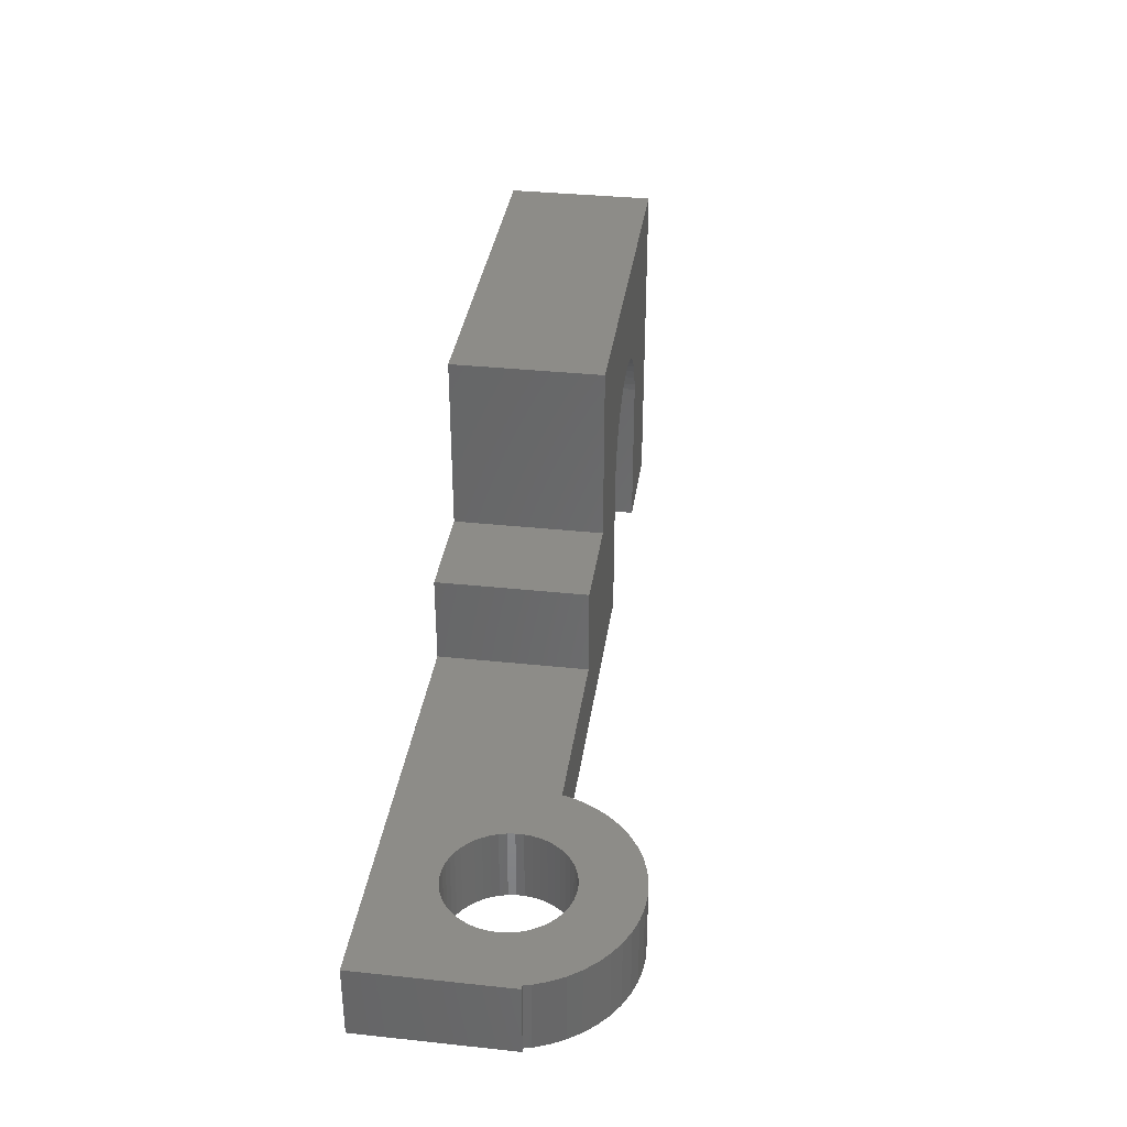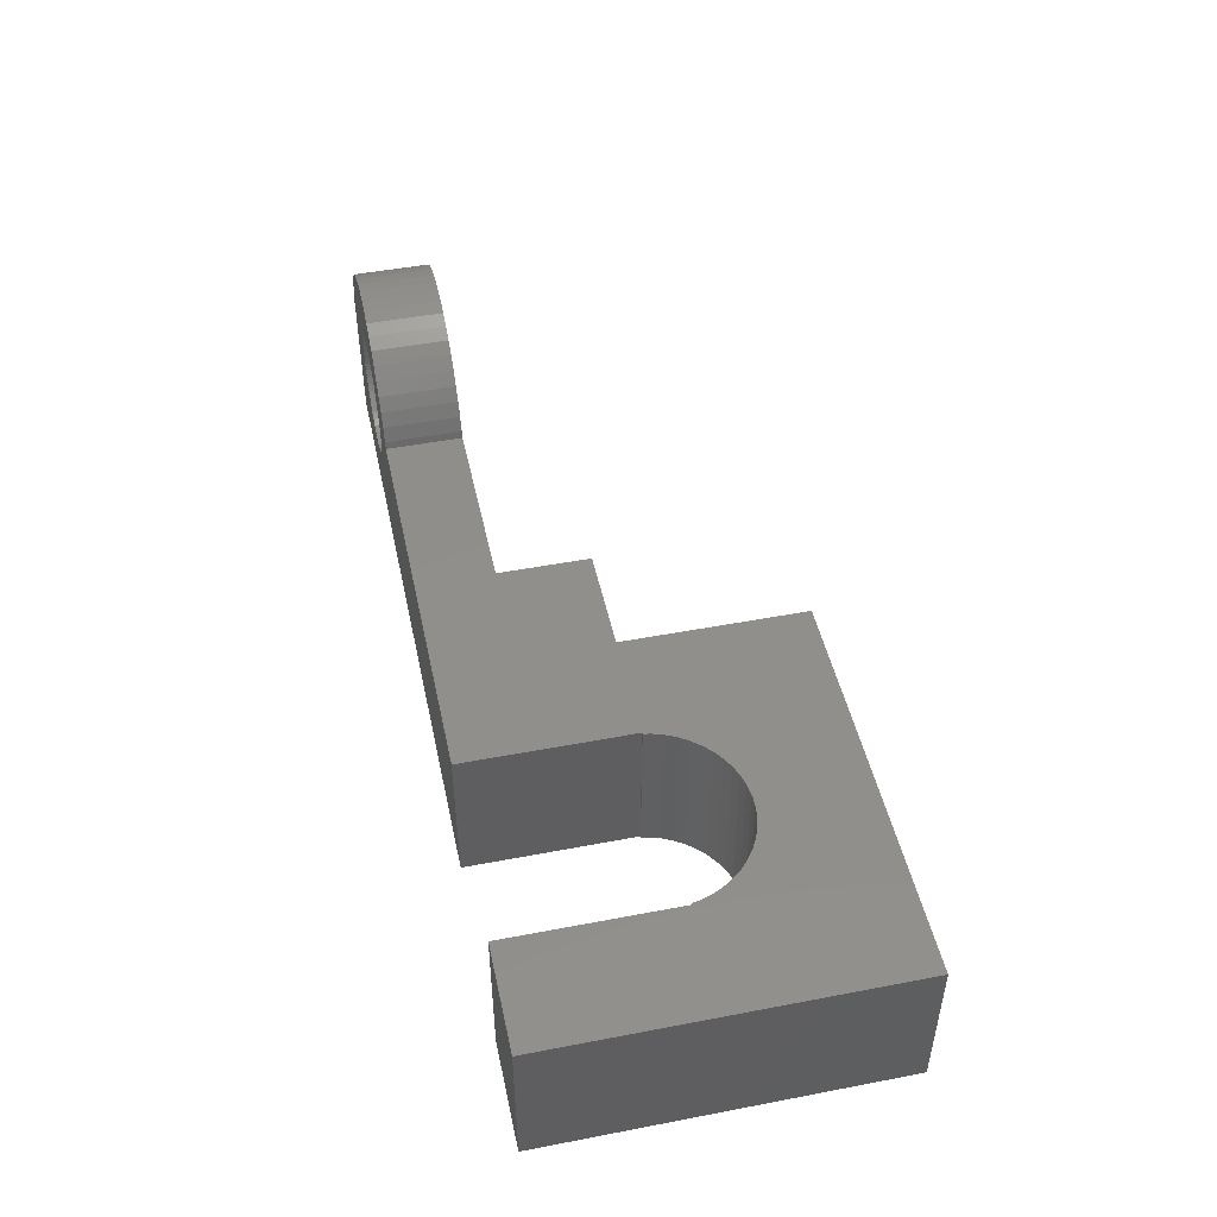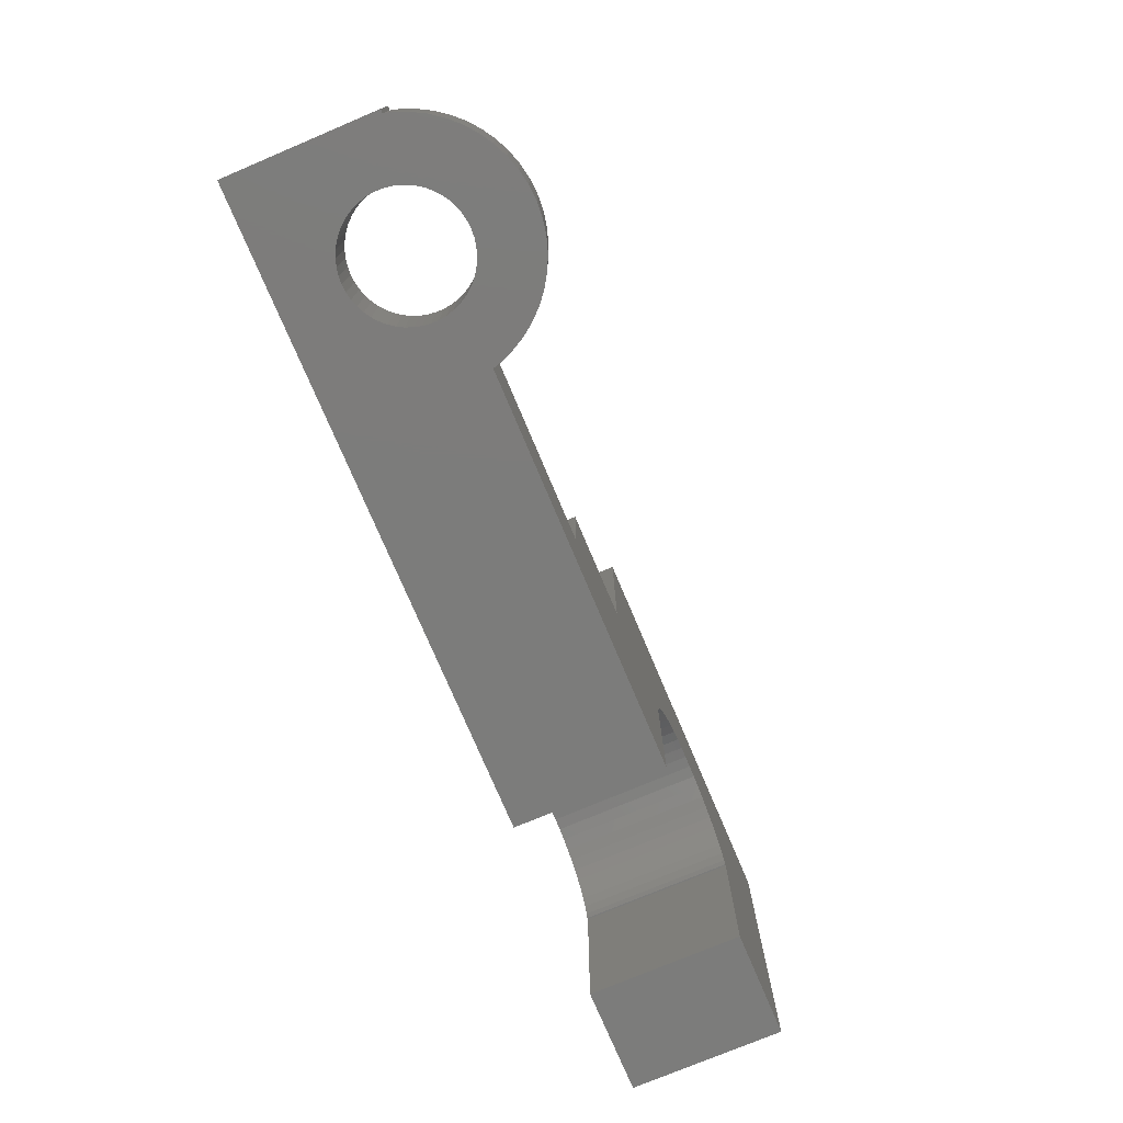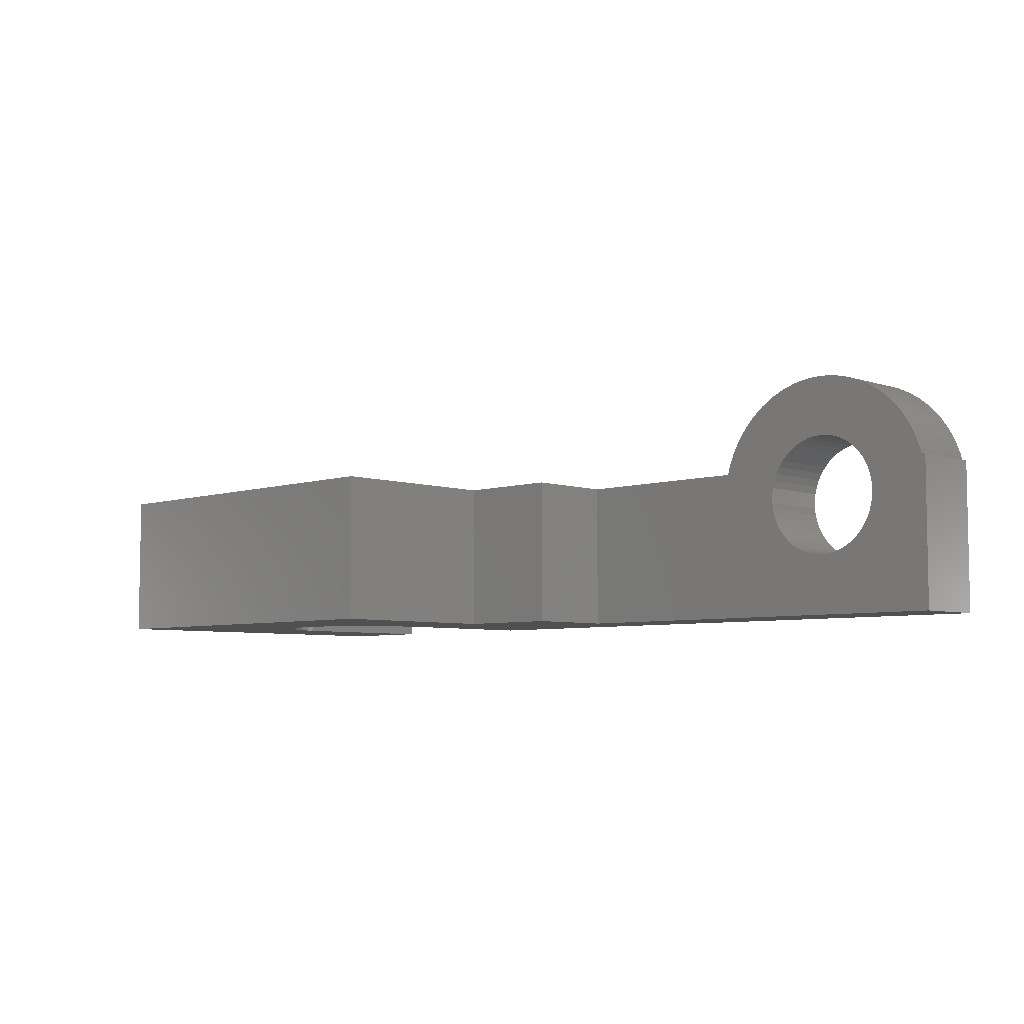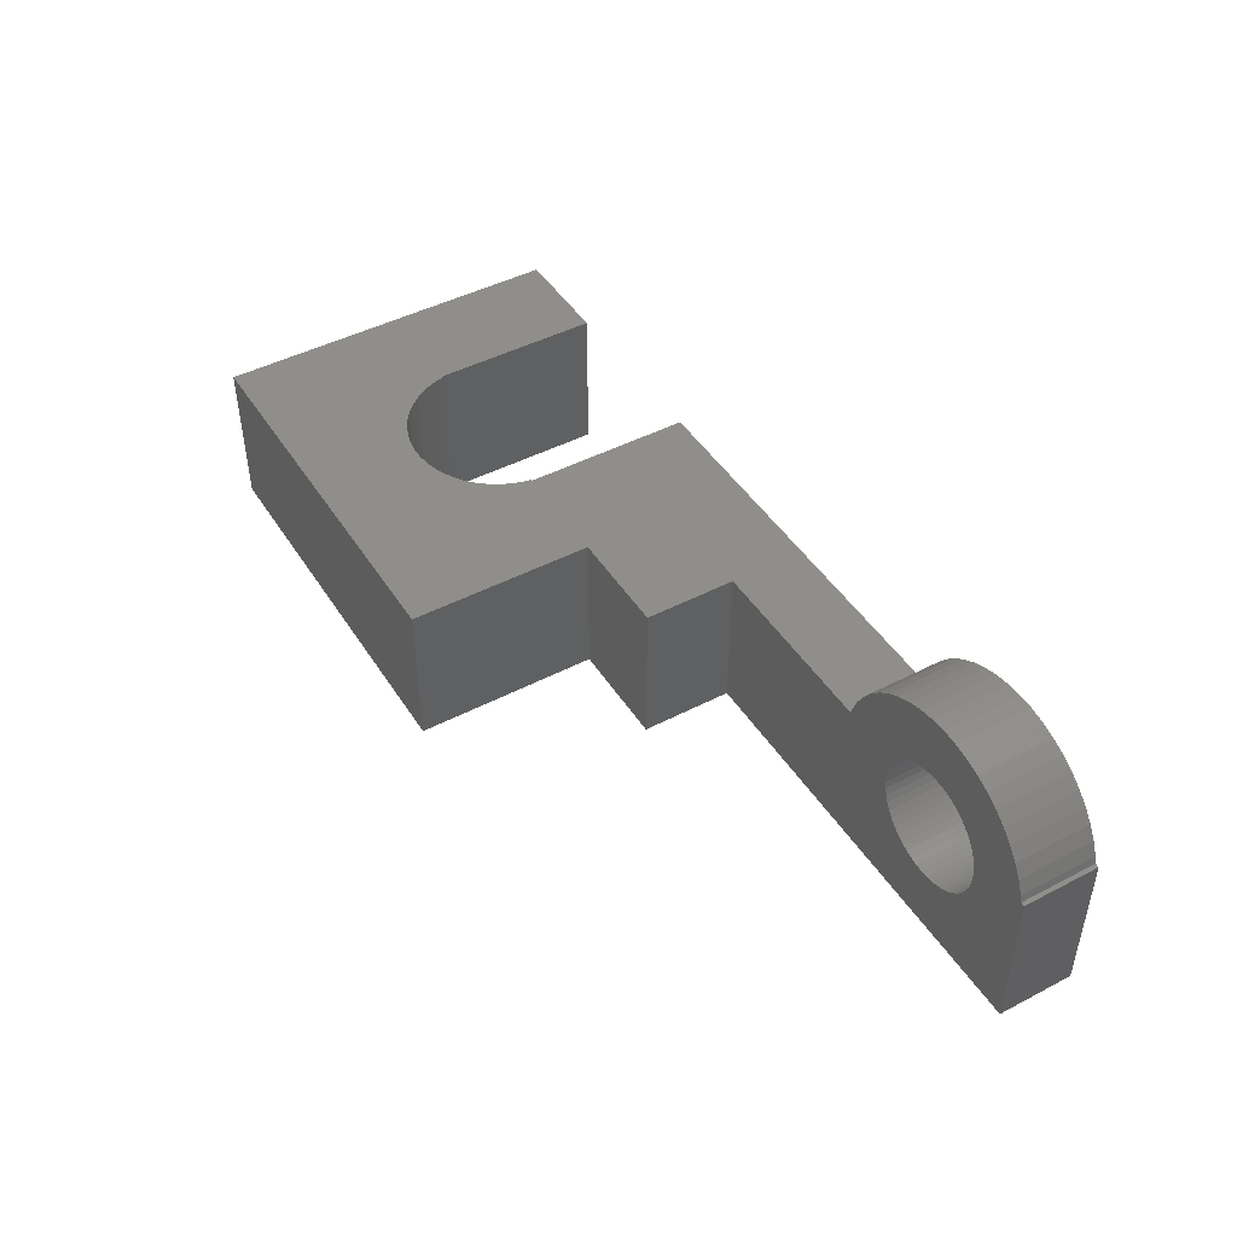
<metadata>
{"format":"stl","ext":"stl","renderer":"f3d","projection":"perspective","resolution":1024,"background":"white","views":[{"elev":35.3,"azim":-82.0,"up":"+Y"},{"elev":47.9,"azim":77.9,"up":"+Z"},{"elev":-75.5,"azim":-67.1,"up":"+Y"},{"elev":-6.0,"azim":-135.4,"up":"+Z"},{"elev":45.9,"azim":-120.8,"up":"+Z"}]}
</metadata>
<code>
# stl→obj: 229 verts, 462 faces
v 6.5 9 2.5
v 3 3 2.5
v 6.5 -2.5 2.5
v 2.906 3.246 2.5
v 2.953 3 2.5
v 2.789 3.604 2.5
v 2.629 3.945 2.5
v 2.427 4.263 2.5
v 2.187 4.554 2.5
v 1.912 4.812 2.5
v 1.607 5.033 2.5
v 1.277 5.214 2.5
v 0.9271 5.353 2.5
v 0.5621 5.447 2.5
v 0.1884 5.494 2.5
v -0.1884 5.494 2.5
v -6.5 9 2.5
v -0.5621 5.447 2.5
v -0.9271 5.353 2.5
v -2.906 3.246 2.5
v -3 3 2.5
v -2.953 3 2.5
v -6.5 3 2.5
v -2.789 3.604 2.5
v -1.277 5.214 2.5
v -1.607 5.033 2.5
v -1.912 4.812 2.5
v -2.187 4.554 2.5
v -2.427 4.263 2.5
v -2.629 3.945 2.5
v -3 -2.5 2.5
v -10 0 2.5
v -10 3 2.5
v -16.14 -2.5 2.5
v -16.14 0 2.5
v 3 -2.5 2.5
v 6.5 9 -2.5
v 6.5 -2.5 -2.5
v -3 -2.5 -2.5
v -6.5 3 -2.5
v -3 3 -2.5
v -10 0 -2.5
v -24 -2.5 -2.5
v -24 0 -2.5
v 3 3 -2.5
v 3 -2.5 -2.5
v 2.906 3.246 -2.5
v 2.953 3 -2.5
v 2.789 3.604 -2.5
v 2.629 3.945 -2.5
v 2.427 4.263 -2.5
v 2.187 4.554 -2.5
v 1.912 4.812 -2.5
v 1.607 5.033 -2.5
v 1.277 5.214 -2.5
v 0.9271 5.353 -2.5
v 0.5621 5.447 -2.5
v 0.1884 5.494 -2.5
v -0.1884 5.494 -2.5
v -6.5 9 -2.5
v -0.5621 5.447 -2.5
v -0.9271 5.353 -2.5
v -1.277 5.214 -2.5
v -2.906 3.246 -2.5
v -2.953 3 -2.5
v -2.789 3.604 -2.5
v -2.629 3.945 -2.5
v -2.427 4.263 -2.5
v -2.187 4.554 -2.5
v -1.912 4.812 -2.5
v -1.607 5.033 -2.5
v -10 3 -2.5
v -21.73 0 2.5
v -23.37 -7.566e-07 2.5
v -21.73 -2.333e-07 2.5
v -23.69 -8.772e-07 2.5
v -24 0 2.5
v -23.86 -9.537e-07 2.5
v -23.86 -2.5 2.5
v -24 -2.5 2.5
v -18.1 0 2.118
v -18.19 0 2.352
v -18.04 0 1.875
v -18 0 1.626
v -18 0 1.374
v -18.04 0 1.125
v -18.19 0 0.6484
v -18.1 0 0.882
v -18.31 0 0.4283
v -18.46 0 0.2252
v -18.63 0 0.04206
v -18.82 0 -0.118
v -19.04 0 -0.2526
v -19.26 0 -0.3596
v -19.75 0 -0.4842
v -19.5 0 -0.4372
v -19.5 0 5.468
v -19.75 0 3.484
v -20 0 3.5
v -16.92 0 4.05
v -19.5 0 3.437
v -19.26 0 3.36
v -19.04 0 3.253
v -18.31 0 2.572
v -16.62 0 3.643
v -16.38 0 3.203
v -18.82 0 3.118
v -18.63 0 2.958
v -18.46 0 2.775
v -16.2 0 2.736
v -20 0 5.5
v -19.01 0 5.374
v -18.53 0 5.219
v -18.07 0 5.005
v -17.65 0 4.736
v -17.26 0 4.416
v -20.5 0 5.468
v -20.25 0 3.484
v -20.99 0 5.374
v -20.5 0 3.437
v -20.74 0 3.36
v -20.96 0 3.253
v -20.99 0 3.233
v -21.81 0 2.352
v -21.9 0 2.118
v -21.96 0 1.875
v -22 0 1.626
v -22 0 1.374
v -21.96 0 1.125
v -21.9 0 0.882
v -21.81 0 0.6484
v -21.69 0 0.4283
v -21.54 0 0.2252
v -21.37 0 0.04206
v -20 0 -0.5
v -20.25 0 -0.4842
v -21.18 0 -0.118
v -20.96 0 -0.2526
v -20.74 0 -0.3596
v -20.5 0 -0.4372
v -18.53 -2.5 5.219
v -19.01 -2.5 5.374
v -21.47 -9.537e-07 5.219
v -21.93 -9.537e-07 5.005
v -21.18 -5.753e-08 3.118
v -21.37 -1.191e-07 2.958
v -21.54 -1.738e-07 2.775
v -21.69 -2.208e-07 2.572
v -22.35 -9.537e-07 4.736
v -22.74 -9.537e-07 4.416
v -23.8 -9.537e-07 2.736
v -23.8 -2.5 2.736
v -23.62 -9.537e-07 3.203
v -20.16 -2.5 5.49
v -20.5 -2.5 5.468
v -21.93 -2.5 5.005
v -22.35 -2.5 4.736
v -19.5 -2.5 5.468
v -22.74 -2.5 4.416
v -20.99 -2.5 5.374
v -21.47 -2.5 5.219
v -17.26 -2.5 4.416
v -17.65 -2.5 4.736
v -20 -2.5 5.5
v -23.08 -9.537e-07 4.05
v -23.38 -9.537e-07 3.643
v -16.92 -2.5 4.05
v -16.62 -2.5 3.643
v -23.62 -2.5 3.203
v -23.38 -2.5 3.643
v -19.66 -2.5 5.478
v -16.38 -2.5 3.203
v -16.2 -2.5 2.736
v -23.08 -2.5 4.05
v -18.07 -2.5 5.005
v -19.75 -2.5 -0.4842
v -19.83 -2.5 -0.4892
v -19.5 -2.5 -0.4372
v -20 -2.5 -0.5
v -18.63 -2.5 0.04206
v -18.46 -2.5 0.2252
v -20 -2.5 3.5
v -20.08 -2.5 3.495
v -22 -2.5 1.374
v -21.96 -2.5 1.125
v -19.04 -2.5 -0.2526
v -19.26 -2.5 -0.3596
v -18.04 -2.5 1.875
v -18.1 -2.5 2.118
v -19.83 -2.5 3.489
v -21.18 -2.5 -0.118
v -21.37 -2.5 0.04206
v -20.25 -2.5 -0.4842
v -20.5 -2.5 -0.4372
v -21.37 -2.5 2.958
v -21.54 -2.5 2.775
v -20.5 -2.5 3.437
v -20.25 -2.5 3.484
v -18.82 -2.5 -0.118
v -18.31 -2.5 0.4283
v -19.5 -2.5 3.437
v -19.26 -2.5 3.36
v -19.04 -2.5 3.253
v -18.19 -2.5 2.352
v -21.9 -2.5 0.882
v -21.81 -2.5 0.6484
v -21.69 -2.5 0.4283
v -20.08 -2.5 -0.4951
v -21.9 -2.5 2.118
v -21.96 -2.5 1.875
v -22 -2.5 1.626
v -20.96 -2.5 3.253
v -20.74 -2.5 3.36
v -18 -2.5 1.374
v -18 -2.5 1.626
v -18.04 -2.5 1.125
v -18.19 -2.5 0.6484
v -18.1 -2.5 0.882
v -19.75 -2.5 3.484
v -21.54 -2.5 0.2252
v -20.96 -2.5 -0.2526
v -20.74 -2.5 -0.3596
v -21.69 -2.5 2.572
v -21.81 -2.5 2.352
v -21.18 -2.5 3.118
v -18.31 -2.5 2.572
v -18.46 -2.5 2.775
v -18.63 -2.5 2.958
v -18.82 -2.5 3.118
f 1 2 3
f 4 2 1
f 2 4 5
f 1 6 4
f 1 7 6
f 1 8 7
f 1 9 8
f 1 10 9
f 1 11 10
f 1 12 11
f 1 13 12
f 1 14 13
f 1 15 14
f 1 16 15
f 17 16 1
f 16 17 18
f 18 17 19
f 20 21 22
f 23 20 24
f 19 17 25
f 17 26 25
f 17 27 26
f 17 28 27
f 17 29 28
f 23 29 17
f 29 23 30
f 30 23 24
f 20 23 21
f 21 23 31
f 32 23 33
f 23 32 31
f 34 32 35
f 32 34 31
f 3 2 36
f 3 37 1
f 37 3 38
f 39 40 41
f 39 42 40
f 43 42 39
f 42 43 44
f 45 38 46
f 38 45 37
f 47 45 48
f 45 47 37
f 49 37 47
f 50 37 49
f 51 37 50
f 52 37 51
f 53 37 52
f 54 37 53
f 55 37 54
f 56 37 55
f 57 37 56
f 58 37 57
f 59 37 58
f 60 59 61
f 60 61 62
f 60 62 63
f 41 64 65
f 40 64 41
f 64 40 66
f 40 67 66
f 40 68 67
f 60 68 40
f 68 60 69
f 69 60 70
f 70 60 71
f 71 60 63
f 59 60 37
f 40 42 72
f 37 17 1
f 17 37 60
f 40 17 60
f 17 40 23
f 56 12 13
f 12 56 55
f 61 16 18
f 16 61 59
f 24 67 30
f 67 24 66
f 63 19 25
f 19 63 62
f 70 26 27
f 26 70 71
f 62 18 19
f 18 62 61
f 69 27 28
f 27 69 70
f 22 64 20
f 64 22 65
f 57 13 14
f 13 57 56
f 53 9 10
f 9 53 52
f 47 6 49
f 6 47 4
f 59 15 16
f 15 59 58
f 71 25 26
f 25 71 63
f 30 68 29
f 68 30 67
f 20 66 24
f 66 20 64
f 58 14 15
f 14 58 57
f 49 7 50
f 7 49 6
f 29 69 28
f 69 29 68
f 50 8 51
f 8 50 7
f 51 9 52
f 9 51 8
f 54 10 11
f 10 54 53
f 55 11 12
f 11 55 54
f 48 4 47
f 4 48 5
f 46 2 45
f 2 46 36
f 31 41 21
f 41 31 39
f 41 22 21
f 22 41 65
f 48 2 5
f 2 48 45
f 73 74 75
f 73 76 74
f 77 76 73
f 77 78 76
f 77 79 78
f 79 77 80
f 43 77 44
f 77 43 80
f 42 35 32
f 35 81 82
f 35 83 81
f 35 84 83
f 35 85 84
f 35 86 85
f 87 35 42
f 35 88 86
f 35 87 88
f 87 42 89
f 89 42 90
f 90 42 91
f 91 42 92
f 92 42 93
f 93 42 94
f 44 95 95
f 96 44 95
f 44 96 42
f 94 42 96
f 97 98 99
f 100 101 98
f 100 102 101
f 100 103 102
f 104 105 106
f 100 107 103
f 100 108 107
f 100 109 108
f 82 106 110
f 105 104 109
f 82 110 35
f 106 82 104
f 99 111 97
f 98 97 112
f 98 112 113
f 98 113 114
f 98 114 115
f 98 115 116
f 98 116 100
f 109 100 105
f 111 99 117
f 118 117 99
f 117 118 119
f 120 119 118
f 121 119 120
f 122 119 121
f 119 122 123
f 124 77 73
f 125 77 124
f 126 77 125
f 127 77 126
f 128 77 127
f 129 77 128
f 130 77 129
f 44 130 131
f 44 131 132
f 44 132 133
f 44 133 134
f 44 135 135
f 95 44 135
f 135 44 136
f 130 44 77
f 137 44 134
f 138 44 137
f 139 44 138
f 140 44 139
f 136 44 140
f 112 141 113
f 141 112 142
f 143 119 144
f 145 119 123
f 146 119 145
f 74 146 147
f 74 147 148
f 74 148 75
f 146 74 119
f 149 119 150
f 79 151 78
f 151 79 152
f 153 119 151
f 117 154 111
f 154 117 155
f 149 156 144
f 156 149 157
f 97 142 112
f 142 97 158
f 76 151 119
f 151 76 78
f 150 157 149
f 157 150 159
f 144 119 149
f 143 160 119
f 160 143 161
f 115 162 116
f 162 115 163
f 154 164 111
f 76 119 74
f 165 119 166
f 166 119 153
f 144 161 143
f 161 144 156
f 119 155 117
f 155 119 160
f 167 105 100
f 105 167 168
f 150 119 165
f 169 166 153
f 166 169 170
f 152 153 151
f 153 152 169
f 111 171 97
f 171 111 164
f 97 171 158
f 162 100 116
f 100 162 167
f 172 110 106
f 110 172 173
f 174 150 165
f 150 174 159
f 170 165 166
f 165 170 174
f 168 106 105
f 106 168 172
f 173 35 110
f 35 173 34
f 114 163 115
f 163 114 175
f 113 175 114
f 175 113 141
f 95 176 95
f 176 95 177
f 95 178 96
f 178 95 176
f 135 177 95
f 177 135 179
f 180 90 91
f 90 180 181
f 99 182 183
f 184 129 128
f 129 184 185
f 94 186 93
f 186 94 187
f 188 81 83
f 81 188 189
f 99 190 182
f 190 99 98
f 134 191 137
f 191 134 192
f 140 193 136
f 193 140 194
f 195 147 146
f 147 195 196
f 197 118 198
f 118 197 120
f 92 180 91
f 180 92 199
f 93 199 92
f 199 93 186
f 181 89 90
f 89 181 200
f 201 102 202
f 102 201 101
f 202 103 203
f 103 202 102
f 189 82 81
f 82 189 204
f 205 131 130
f 131 205 206
f 206 132 131
f 132 206 207
f 135 179 135
f 179 135 208
f 209 126 125
f 126 209 210
f 211 128 127
f 128 211 184
f 212 121 213
f 121 212 122
f 213 120 197
f 120 213 121
f 118 183 198
f 183 118 99
f 96 187 94
f 187 96 178
f 214 84 85
f 84 214 215
f 216 85 86
f 85 216 214
f 217 88 87
f 88 217 218
f 98 219 190
f 215 83 84
f 83 215 188
f 185 130 129
f 130 185 205
f 207 133 132
f 133 207 220
f 220 134 133
f 134 220 192
f 137 221 138
f 221 137 191
f 138 222 139
f 222 138 221
f 139 194 140
f 194 139 222
f 136 208 135
f 208 136 193
f 196 148 147
f 148 196 223
f 148 223 75
f 75 124 73
f 224 75 223
f 75 224 124
f 224 125 124
f 125 224 209
f 210 127 126
f 127 210 211
f 212 123 122
f 225 123 212
f 123 225 145
f 195 145 225
f 145 195 146
f 218 86 88
f 86 218 216
f 200 87 89
f 87 200 217
f 226 109 104
f 109 226 227
f 204 104 82
f 104 204 226
f 227 108 109
f 108 227 228
f 219 101 201
f 101 219 98
f 203 107 229
f 107 203 103
f 229 108 228
f 108 229 107
f 40 33 23
f 33 40 72
f 42 33 72
f 33 42 32
f 205 79 80
f 79 209 224
f 79 210 209
f 79 211 210
f 79 184 211
f 79 185 184
f 79 205 185
f 43 205 80
f 205 43 206
f 206 43 207
f 207 43 220
f 43 208 193
f 208 43 179
f 194 43 193
f 222 43 194
f 221 43 222
f 191 43 221
f 192 43 191
f 220 43 192
f 182 164 154
f 198 154 155
f 164 182 171
f 198 155 160
f 154 183 182
f 197 160 161
f 190 171 182
f 213 161 156
f 219 171 190
f 212 156 157
f 171 219 158
f 225 157 159
f 158 219 142
f 195 159 174
f 201 142 219
f 196 174 170
f 202 141 201
f 141 202 175
f 142 201 141
f 154 198 183
f 160 197 198
f 161 213 197
f 156 212 213
f 223 170 169
f 157 225 212
f 159 195 225
f 174 196 195
f 224 169 152
f 170 223 196
f 224 152 79
f 169 224 223
f 203 175 202
f 175 203 163
f 229 163 203
f 163 229 162
f 228 162 229
f 162 228 167
f 227 167 228
f 167 227 168
f 226 168 227
f 168 226 172
f 204 172 226
f 172 204 173
f 189 173 204
f 173 189 34
f 188 34 189
f 215 34 188
f 214 34 215
f 216 34 214
f 218 34 216
f 217 34 218
f 200 34 217
f 34 200 39
f 39 200 181
f 39 181 180
f 39 180 199
f 39 199 186
f 39 186 187
f 39 187 178
f 43 178 176
f 43 177 179
f 177 43 176
f 178 43 39
f 34 39 31
f 46 3 36
f 3 46 38

</code>
